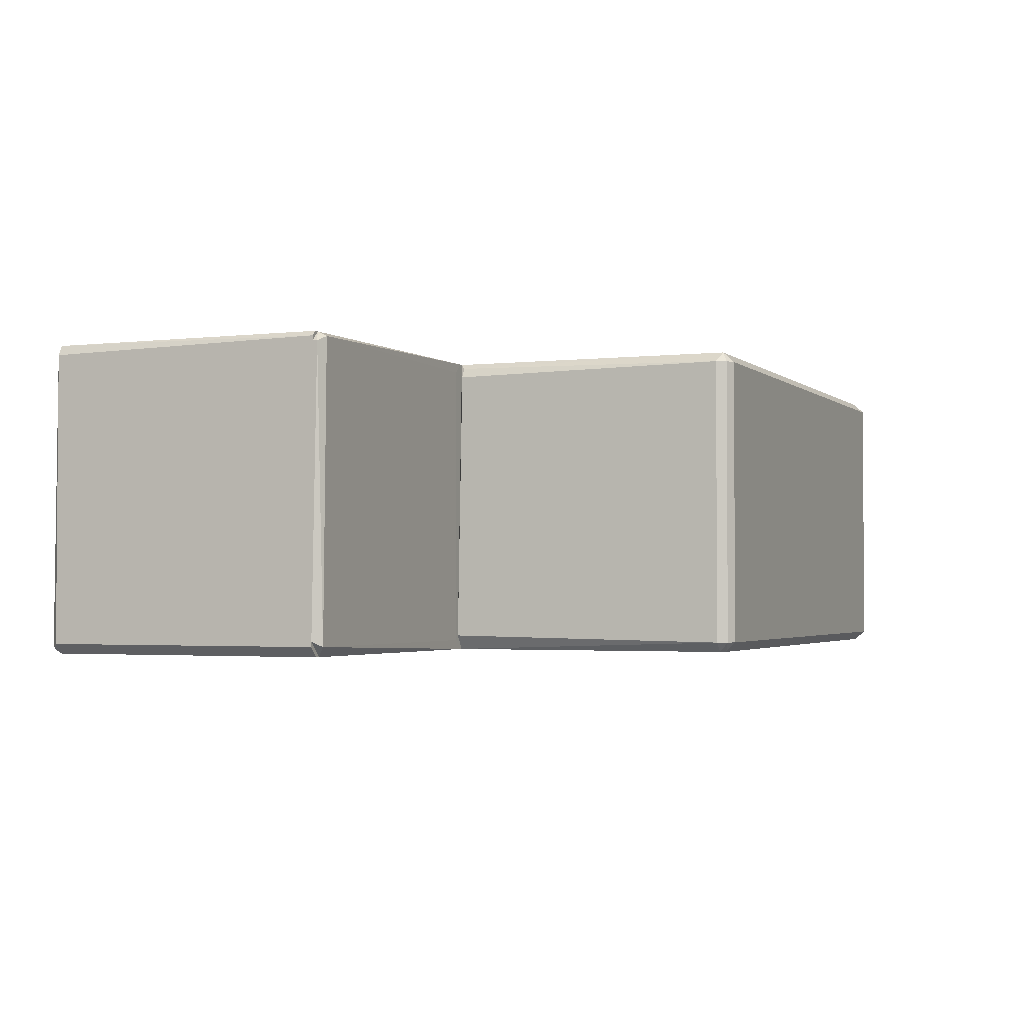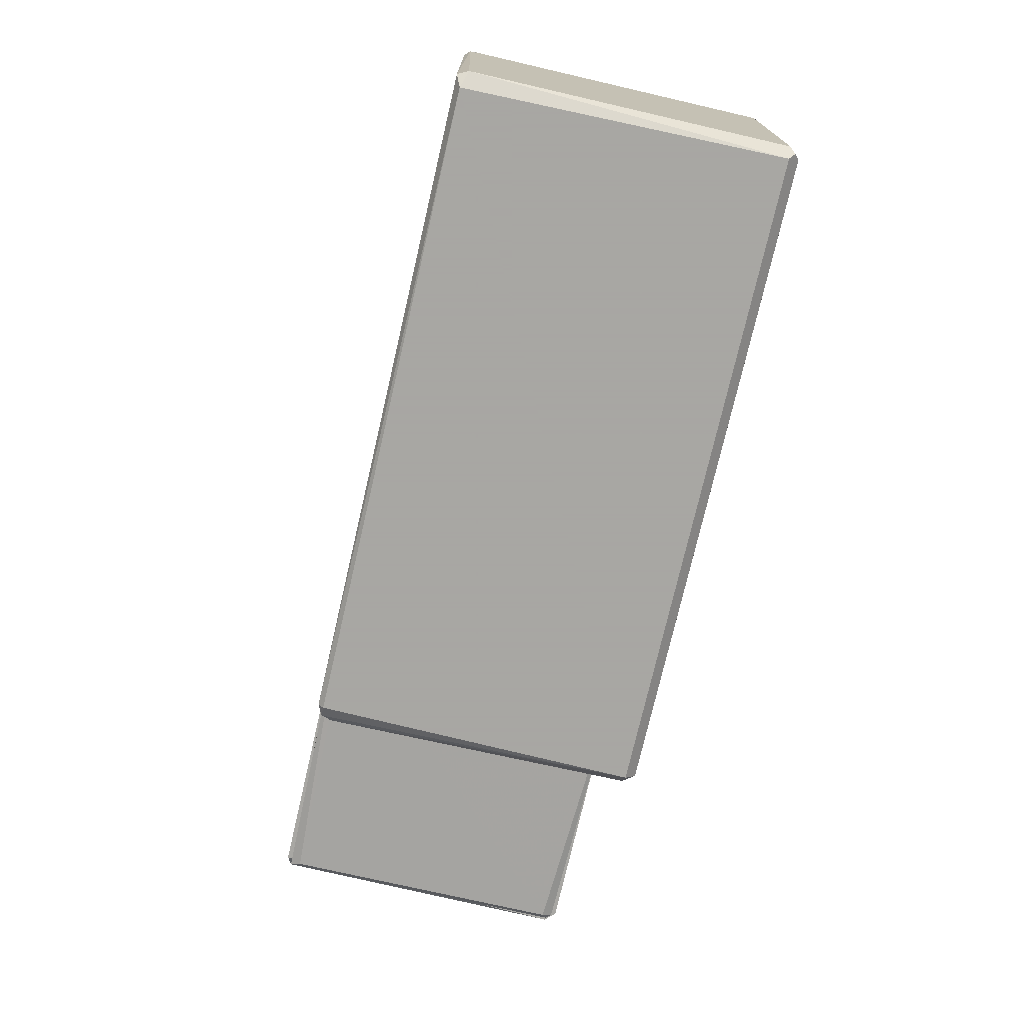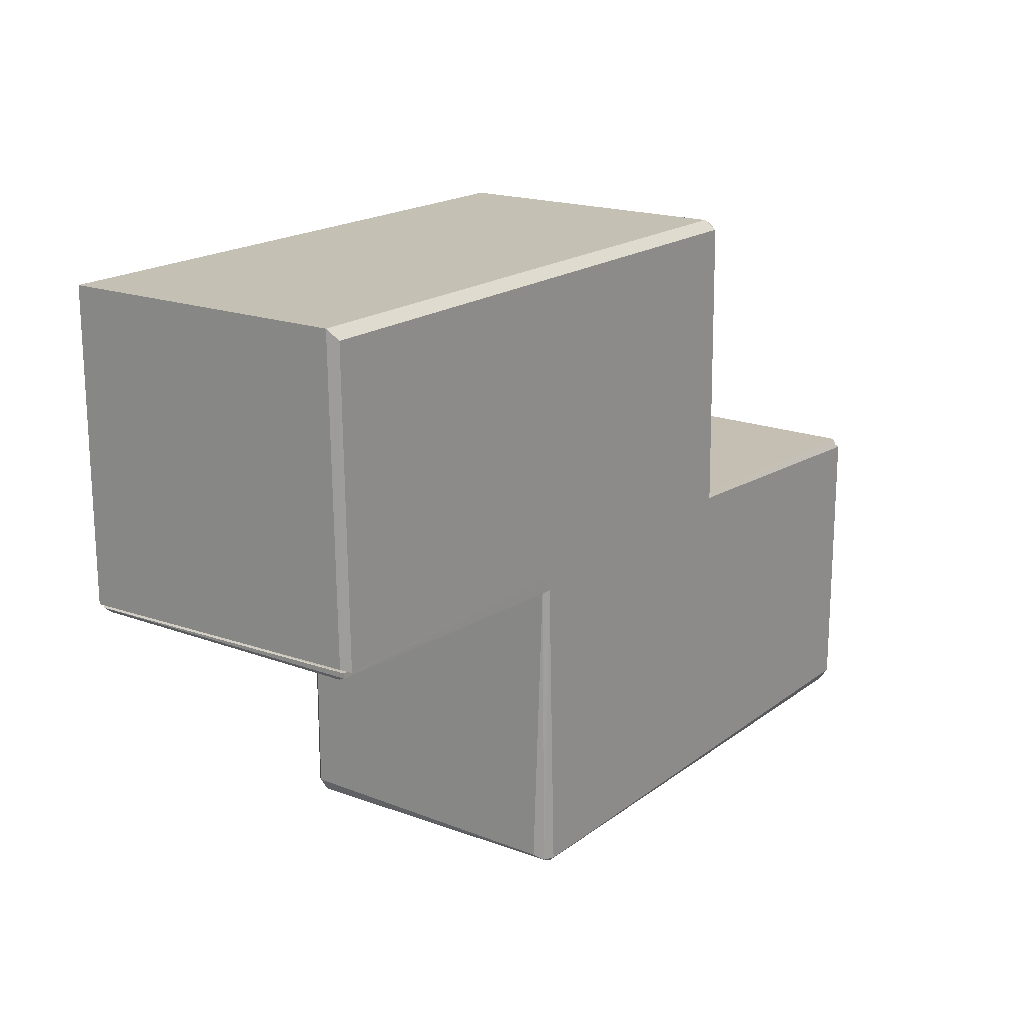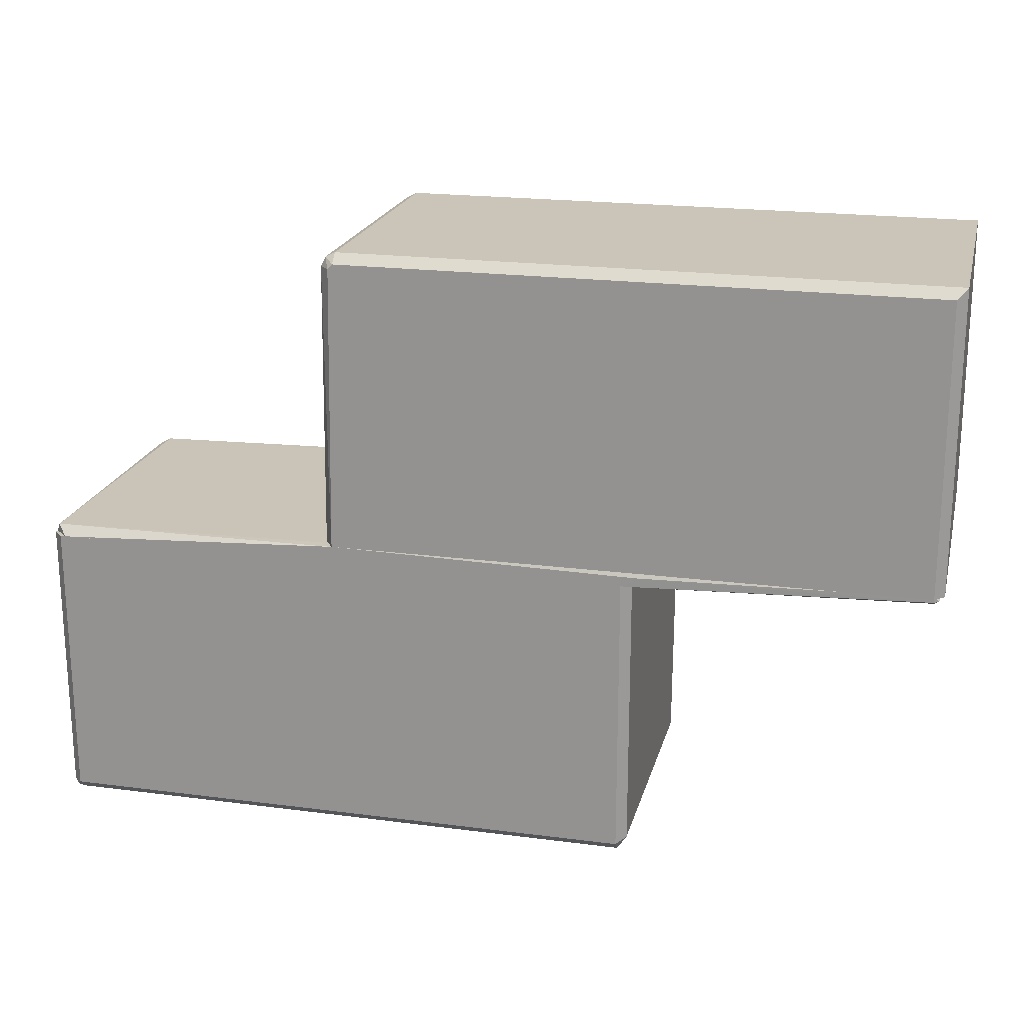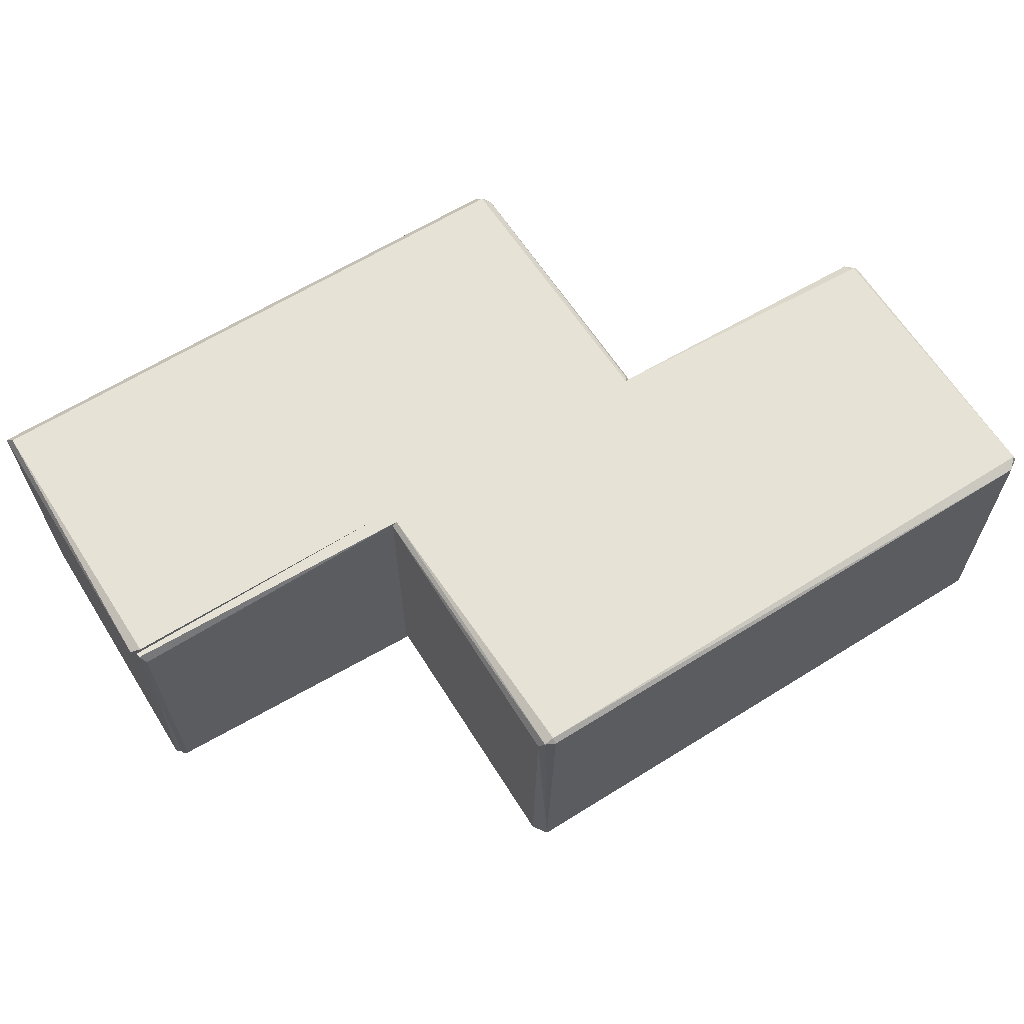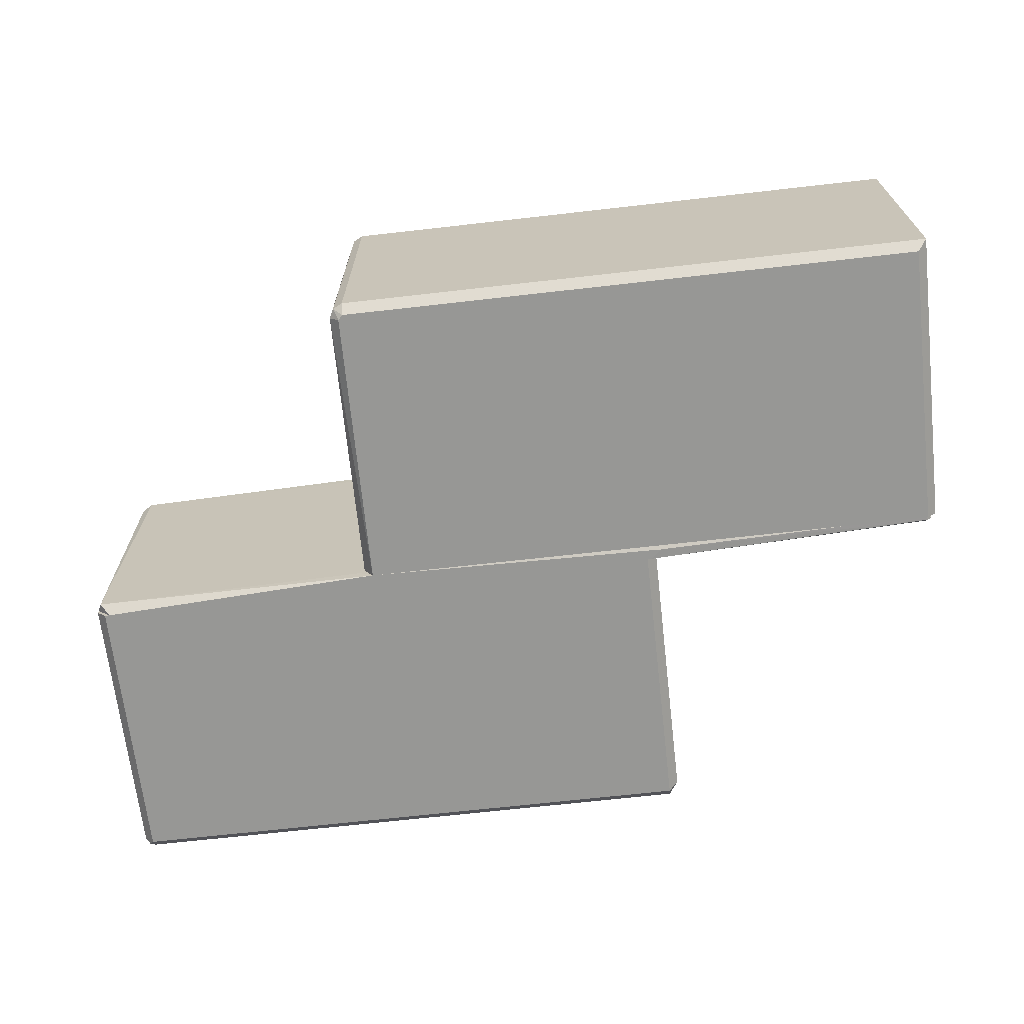
<metadata>
{"format":"obj","ext":"obj","renderer":"f3d","projection":"perspective","resolution":1024,"background":"white","views":[{"elev":-2.4,"azim":112.9,"up":"+Z"},{"elev":-74.4,"azim":77.0,"up":"+Y"},{"elev":18.3,"azim":-54.3,"up":"+Y"},{"elev":20.4,"azim":-166.6,"up":"+Y"},{"elev":63.4,"azim":-32.2,"up":"+Z"},{"elev":-68.1,"azim":-173.5,"up":"+Z"}]}
</metadata>
<code>
o convex_0
v 16.24 -2.374 17.76
v -19.57 -2.663 -0.1444
v -20.14 -2.663 0.4362
v -20.14 15.24 0.4362
v 15.66 14.37 -0.1444
v -19.85 14.66 18.05
v 15.37 15.24 17.47
v -19.57 -2.663 18.05
v 15.95 -2.663 -0.1444
v 15.66 14.66 18.05
v 15.95 14.95 0.4362
v -20.14 15.24 17.47
v 15.95 -2.663 18.05
v -19.57 14.66 -0.1444
v 15.37 15.24 0.4362
v 16.53 -2.663 0.7246
v 16.24 14.37 17.47
v -20.14 -2.374 17.76
v 16.24 14.37 0.4362
v 16.53 -2.374 17.18
v 15.37 14.66 -0.1444
v 15.95 14.95 17.47
f 17 11 22
f 2 3 4
f 3 2 8
f 2 5 9
f 8 2 9
f 7 6 10
f 6 8 10
f 4 3 12
f 7 4 12
f 6 7 12
f 8 9 13
f 1 10 13
f 10 8 13
f 2 4 14
f 5 2 14
f 4 7 15
f 7 11 15
f 14 4 15
f 13 9 16
f 10 1 17
f 3 8 18
f 8 6 18
f 12 3 18
f 6 12 18
f 9 5 19
f 5 11 19
f 16 9 19
f 11 17 19
f 19 17 20
f 1 13 20
f 13 16 20
f 17 1 20
f 16 19 20
f 11 5 21
f 5 14 21
f 15 11 21
f 14 15 21
f 7 10 22
f 11 7 22
f 10 17 22
o convex_1
v 33.85 -3.529 18.05
v -1.66 -20.57 -0.1444
v -1.66 -21.14 0.4362
v -1.949 -3.529 18.05
v 33.56 -3.529 -0.1444
v 33.28 -21.14 17.76
v 33.85 -20.85 0.1477
v -1.66 -3.529 -0.1444
v -1.372 -20.85 18.05
v -2.241 -20.57 17.18
v 33.85 -20.57 18.05
v -2.241 -3.529 0.4362
v 34.14 -3.529 0.4362
v 34.14 -20.57 17.47
v 33.56 -21.14 0.4362
v -1.372 -21.14 17.76
v 33.56 -20.57 -0.1444
v -2.241 -20.28 0.4362
v 34.14 -3.529 17.76
v -2.241 -3.529 17.76
v 34.14 -20.57 0.4362
v -1.949 -20.85 17.76
f 42 32 44
f 26 23 27
f 26 27 30
f 27 24 30
f 23 26 31
f 23 31 33
f 31 28 33
f 30 24 34
f 26 30 34
f 27 23 35
f 33 28 36
f 25 24 37
f 28 25 37
f 36 28 37
f 25 28 38
f 28 31 38
f 24 27 39
f 27 35 39
f 37 24 39
f 29 37 39
f 24 25 40
f 25 32 40
f 34 24 40
f 32 34 40
f 23 33 41
f 35 23 41
f 33 36 41
f 36 35 41
f 26 34 42
f 34 32 42
f 35 36 43
f 37 29 43
f 36 37 43
f 39 35 43
f 29 39 43
f 31 26 44
f 32 25 44
f 25 38 44
f 38 31 44
f 26 42 44
o convex_2
v 33.56 -2.952 17.76
v -2.529 -2.952 -0.1444
v -19.56 -2.952 0.1477
v 33.56 -3.529 18.05
v -19.86 -2.663 17.76
v 15.95 -2.663 -0.1444
v 33.27 -3.529 -0.1444
v -2.529 -3.529 17.47
v -1.953 -3.529 -0.1444
v -19.56 -3.24 17.18
v 16.24 -2.663 18.05
v 33.85 -2.952 0.4362
v -19.56 -2.663 0.1477
v -19.56 -3.24 0.7246
v -1.953 -3.529 18.05
v 34.14 -3.529 17.47
v 34.14 -3.529 0.7246
v 16.82 -2.663 17.47
v -2.819 -2.663 18.05
v -19.86 -2.952 17.76
v -19.86 -2.952 0.4362
v 34.14 -3.241 17.47
v 16.82 -2.663 0.4362
f 62 56 67
f 46 50 51
f 51 48 52
f 47 46 53
f 46 51 53
f 51 52 53
f 48 45 55
f 50 49 55
f 51 50 56
f 46 47 57
f 49 50 57
f 50 46 57
f 47 53 58
f 53 52 58
f 52 54 58
f 52 48 59
f 54 52 59
f 48 55 59
f 48 51 60
f 51 56 61
f 60 51 61
f 55 45 62
f 50 55 62
f 45 56 62
f 55 49 63
f 59 55 63
f 59 63 64
f 58 54 64
f 54 59 64
f 63 49 64
f 57 47 65
f 49 57 65
f 47 58 65
f 64 49 65
f 58 64 65
f 45 48 66
f 56 45 66
f 48 60 66
f 61 56 66
f 60 61 66
f 56 50 67
f 50 62 67

</code>
